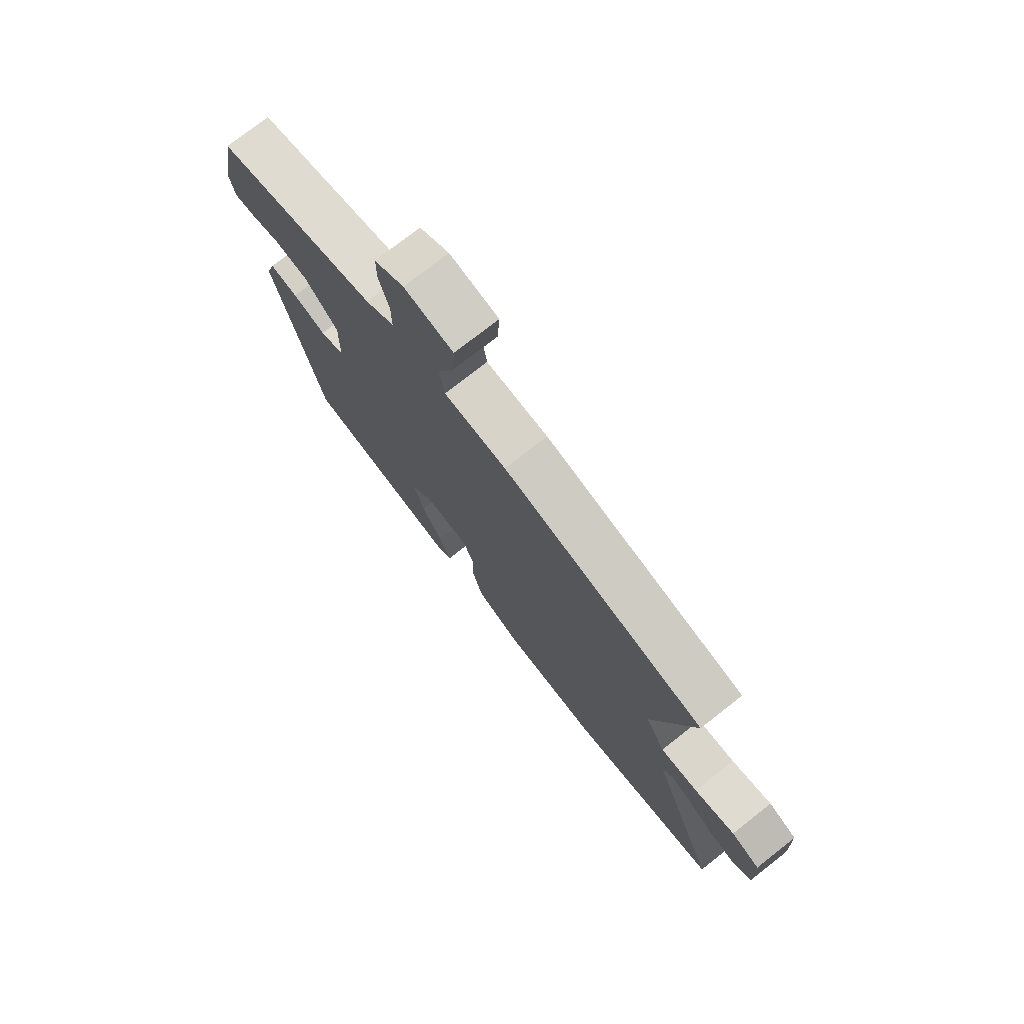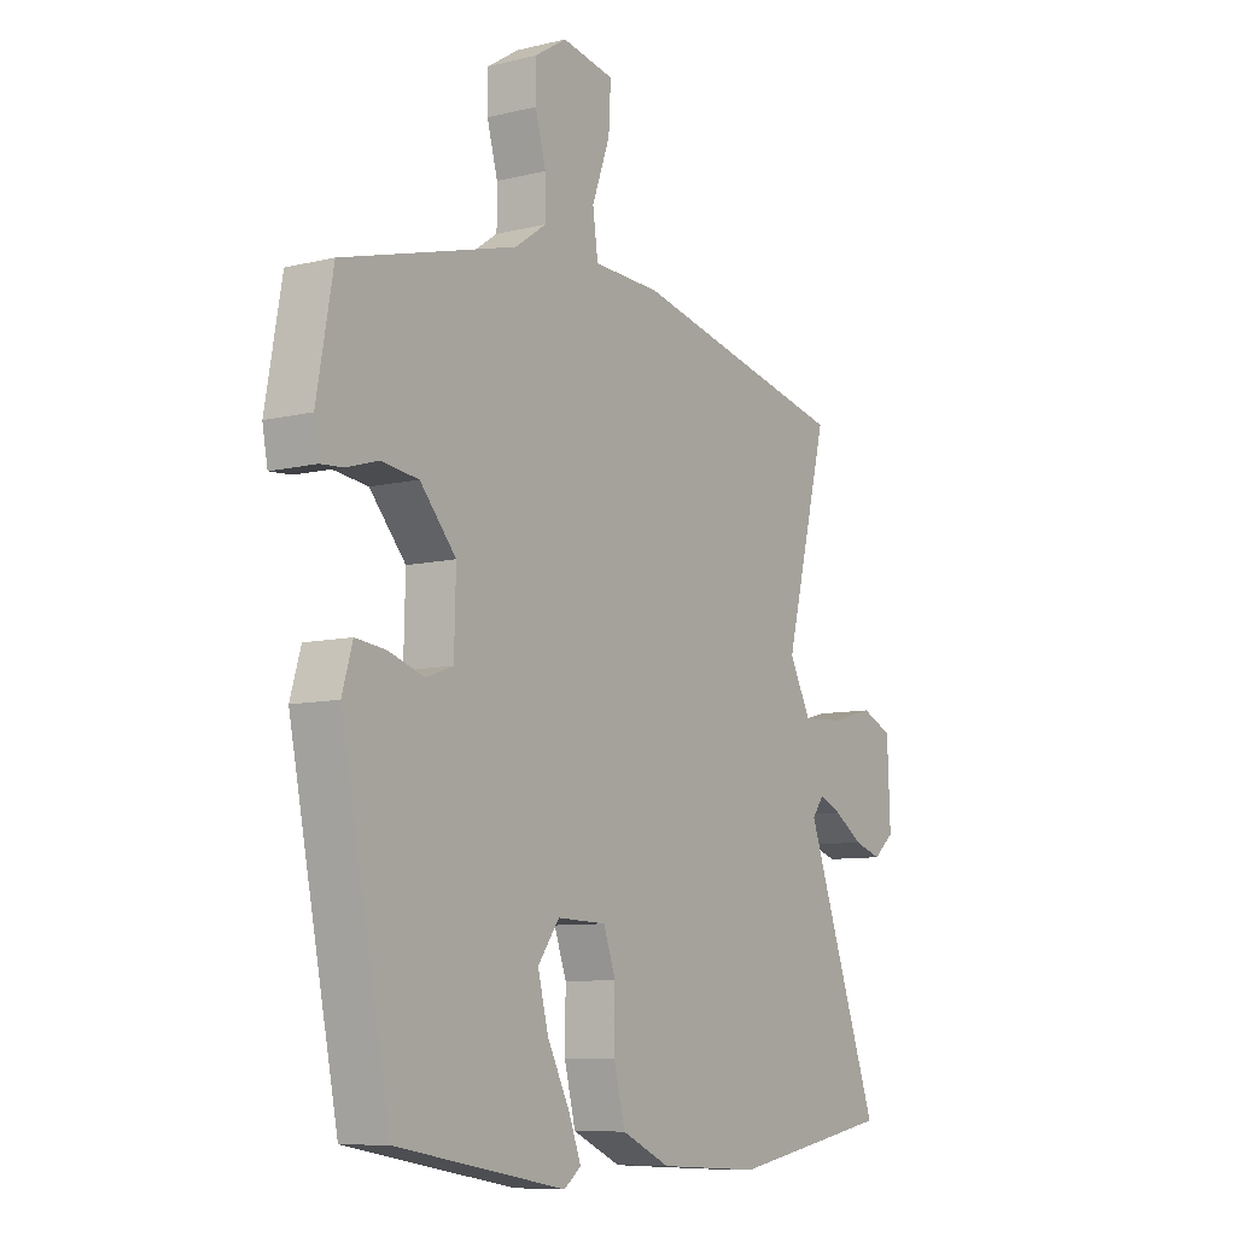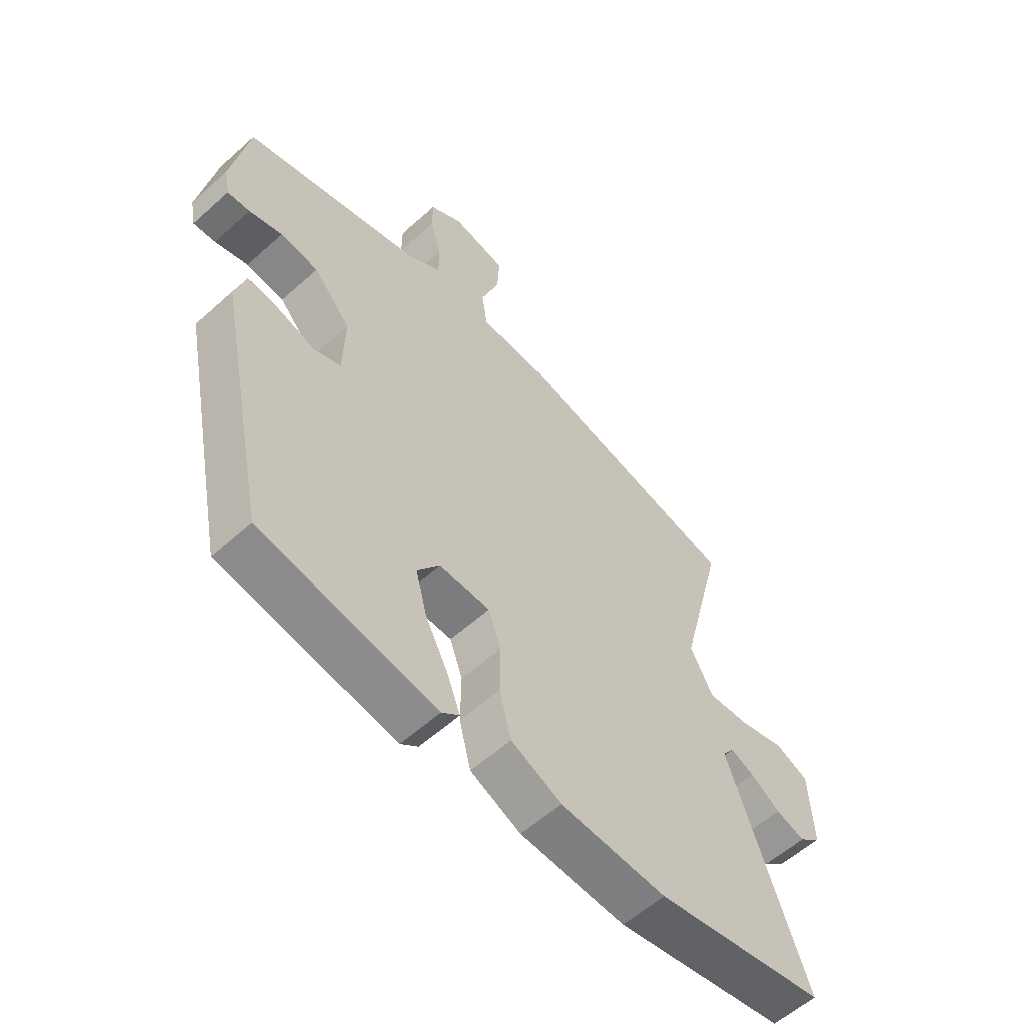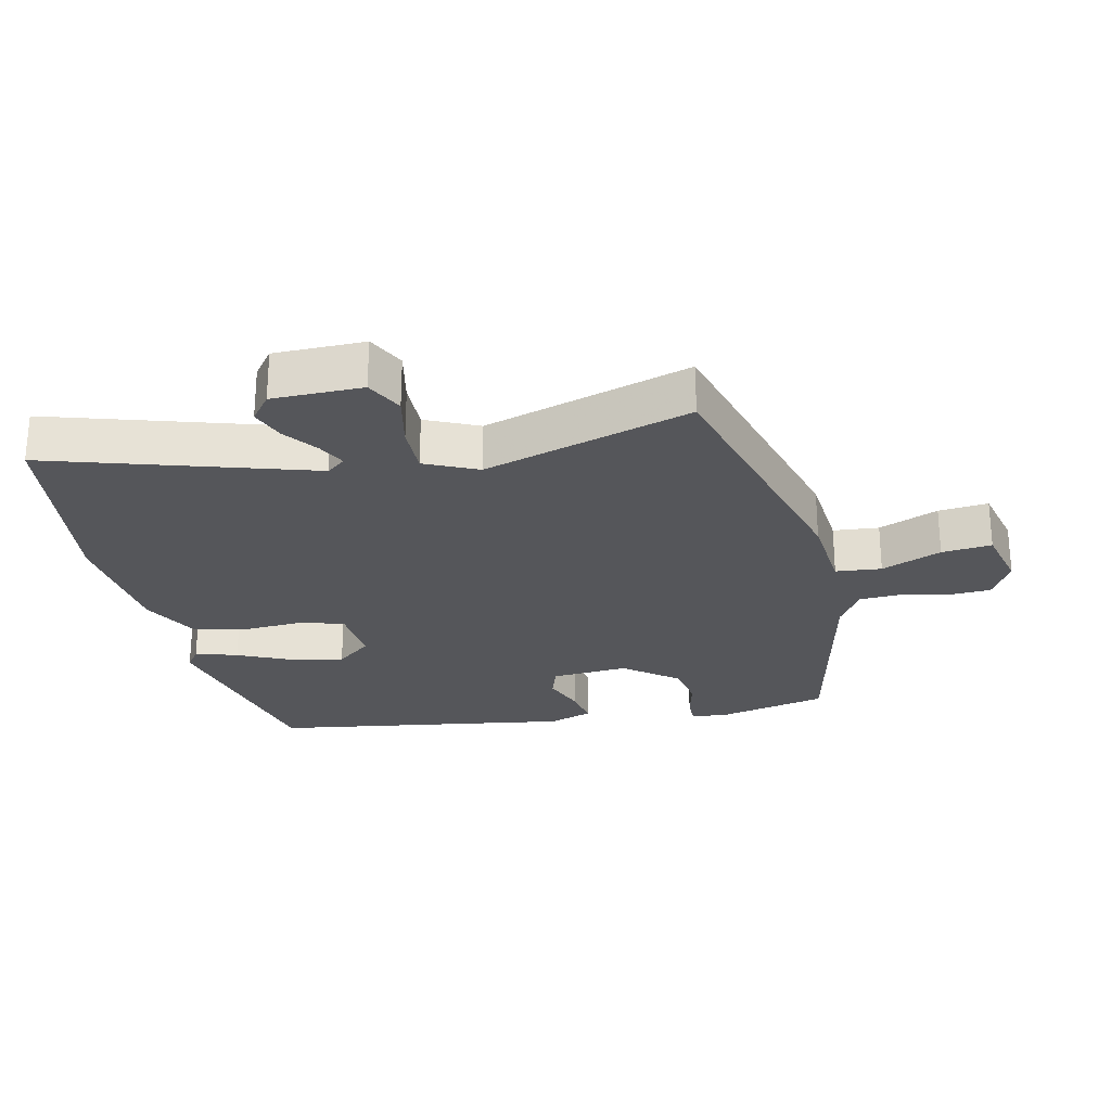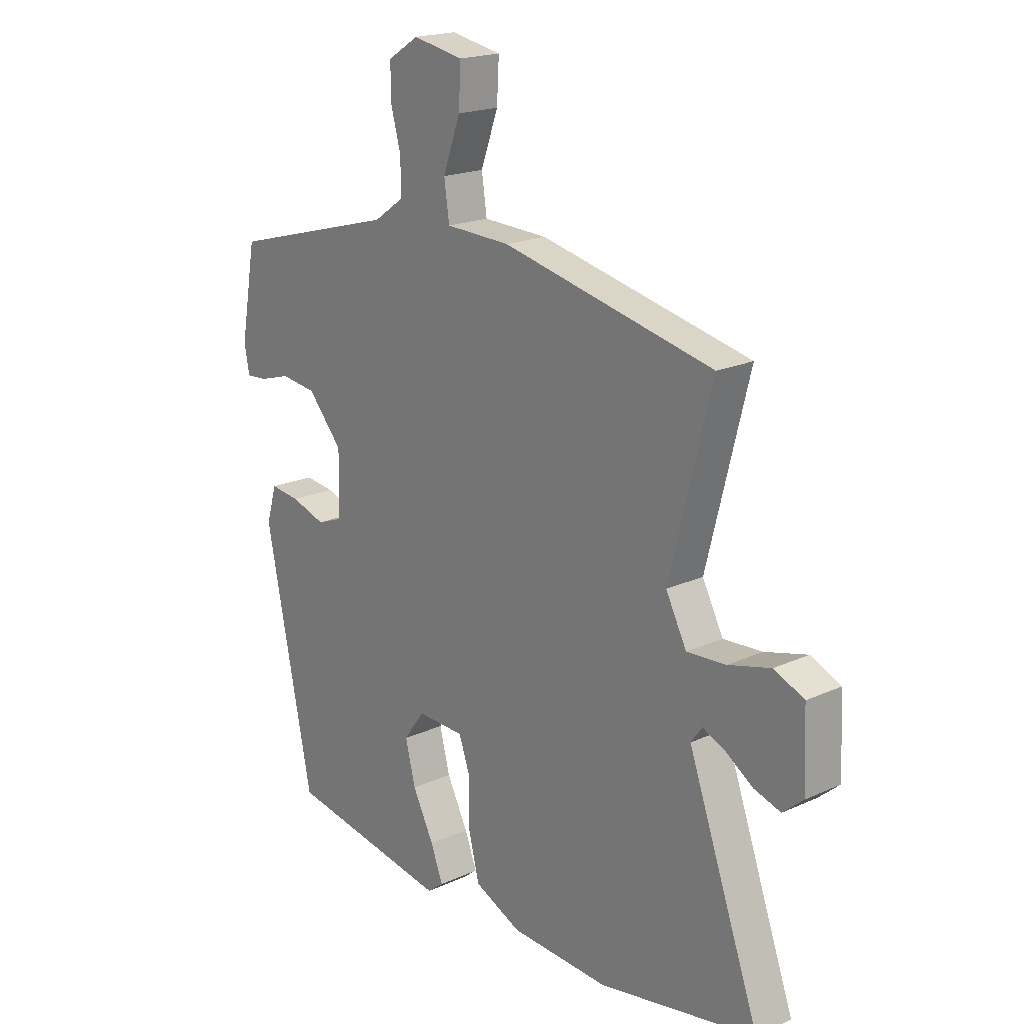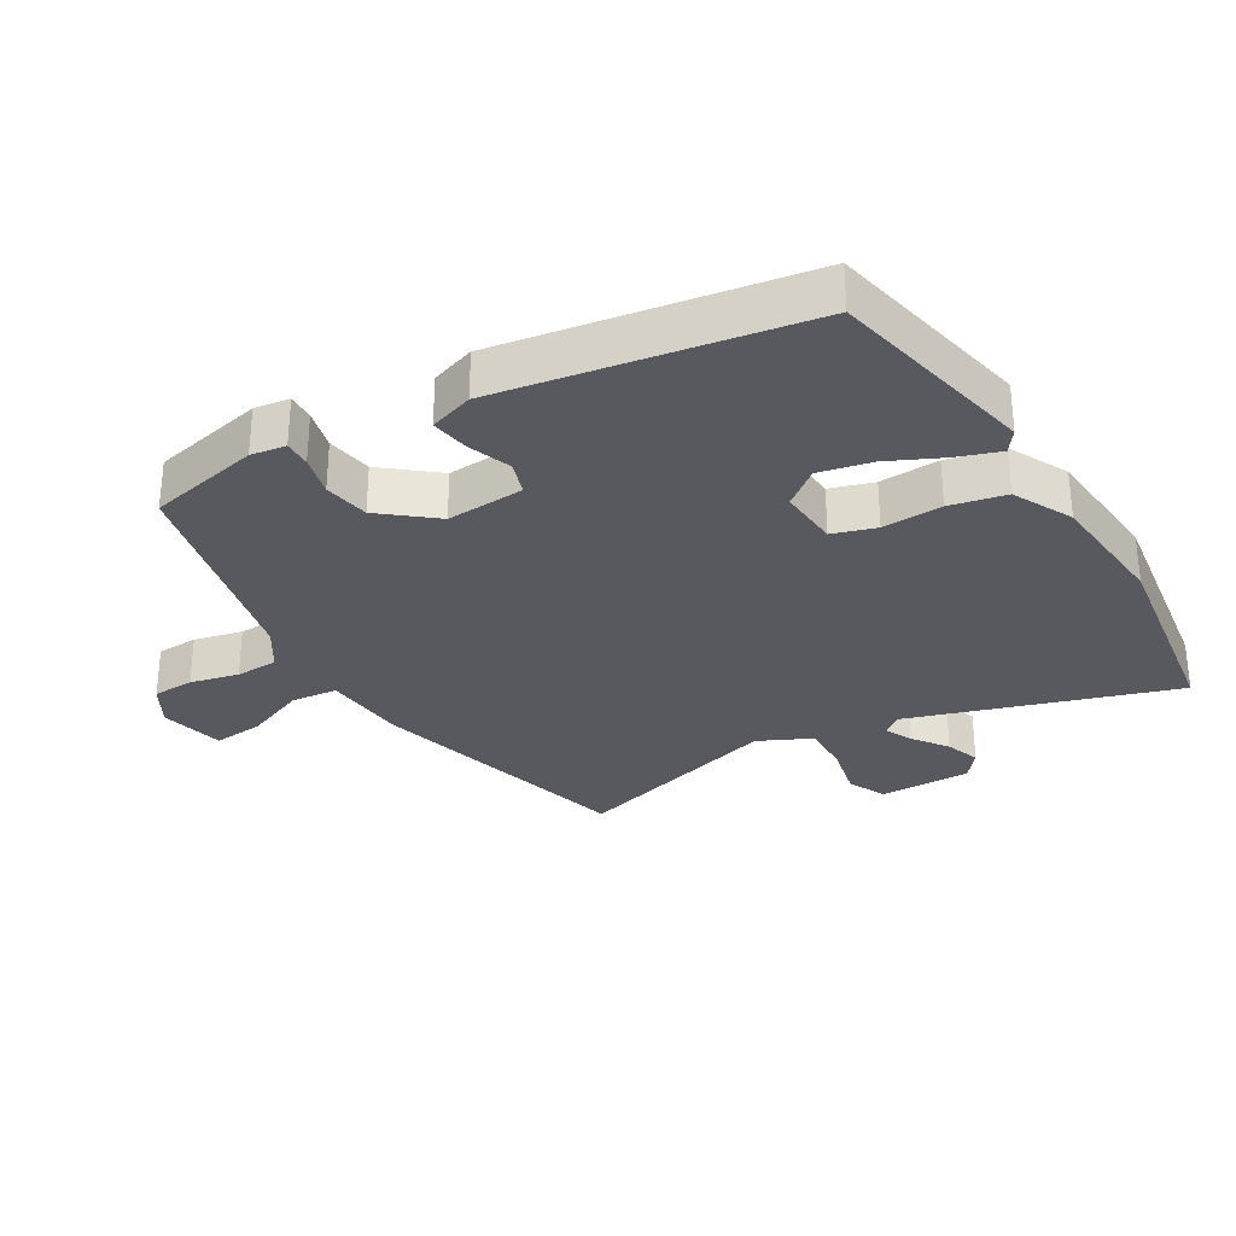
<metadata>
{"format":"obj","ext":"obj","renderer":"f3d","projection":"perspective","resolution":1024,"background":"white","views":[{"elev":75.9,"azim":-128.1,"up":"+Z"},{"elev":-8.7,"azim":123.4,"up":"+Z"},{"elev":-57.7,"azim":133.0,"up":"+Z"},{"elev":-25.9,"azim":-74.6,"up":"+Y"},{"elev":19.2,"azim":-130.6,"up":"+Z"},{"elev":-30.4,"azim":122.9,"up":"+Y"}]}
</metadata>
<code>
v 0.392 0.07 -0.483
v 0.071 0.07 -0.539
v 0.039 0.07 -0.514
v 0.063 0.07 -0.451
v 0.105 0.07 -0.369
v 0.125 0.07 -0.29
v 0.084 0.07 -0.234
v -0.009 0.07 -0.237
v -0.032 0.07 -0.302
v -0.031 0.07 -0.393
v -0.052 0.07 -0.477
v -0.144 0.07 -0.519
v -0.338 0.07 -0.529
v -0.649 0.07 -0.473
v -0.507 0.07 -0.078
v -0.529 0.07 -0.048
v -0.572 0.07 -0.067
v -0.626 0.07 -0.103
v -0.679 0.07 -0.12
v -0.719 0.07 -0.086
v -0.713 0.07 0.053
v -0.654 0.07 0.079
v -0.571 0.07 0.057
v -0.494 0.07 0.052
v -0.453 0.07 0.131
v -0.535 0.07 0.455
v -0.121 0.07 0.549
v 0.006 0.07 0.554
v 0.016 0.07 0.624
v -0.018 0.07 0.718
v -0.022 0.07 0.795
v 0.077 0.07 0.814
v 0.137 0.07 0.776
v 0.137 0.07 0.713
v 0.117 0.07 0.64
v 0.117 0.07 0.575
v 0.176 0.07 0.534
v 0.505 0.07 0.444
v 0.536 0.07 0.271
v 0.526 0.07 0.218
v 0.485 0.07 0.221
v 0.424 0.07 0.239
v 0.354 0.07 0.23
v 0.286 0.07 0.152
v 0.289 0.07 0.033
v 0.339 0.07 0.014
v 0.407 0.07 0.036
v 0.465 0.07 0.043
v 0.485 0.07 -0.025
v 0.392 0 -0.483
v 0.071 0 -0.539
v 0.039 0 -0.514
v 0.063 0 -0.451
v 0.105 0 -0.369
v 0.125 0 -0.29
v 0.084 0 -0.234
v -0.009 0 -0.237
v -0.032 0 -0.302
v -0.031 0 -0.393
v -0.052 0 -0.477
v -0.144 0 -0.519
v -0.338 0 -0.529
v -0.649 0 -0.473
v -0.507 0 -0.078
v -0.529 0 -0.048
v -0.572 0 -0.067
v -0.626 0 -0.103
v -0.679 0 -0.12
v -0.719 0 -0.086
v -0.713 0 0.053
v -0.654 0 0.079
v -0.571 0 0.057
v -0.494 0 0.052
v -0.453 0 0.131
v -0.535 0 0.455
v -0.121 0 0.549
v 0.006 0 0.554
v 0.016 0 0.624
v -0.018 0 0.718
v -0.022 0 0.795
v 0.077 0 0.814
v 0.137 0 0.776
v 0.137 0 0.713
v 0.117 0 0.64
v 0.117 0 0.575
v 0.176 0 0.534
v 0.505 0 0.444
v 0.536 0 0.271
v 0.526 0 0.218
v 0.485 0 0.221
v 0.424 0 0.239
v 0.354 0 0.23
v 0.286 0 0.152
v 0.289 0 0.033
v 0.339 0 0.014
v 0.407 0 0.036
v 0.465 0 0.043
v 0.485 0 -0.025
f 3 4 5
f 2 3 5
f 1 2 5
f 49 1 5
f 48 49 5
f 47 48 5
f 46 47 5
f 45 46 5 6
f 44 45 6 7
f 40 41 42
f 39 40 42
f 38 39 42
f 37 38 42
f 36 37 42 43
f 33 34 35
f 32 33 35
f 31 32 35
f 30 31 35
f 29 30 35
f 28 29 35 36
f 25 26 27 28
f 36 43 44
f 28 36 44
f 25 28 44
f 24 25 44
f 21 22 23
f 20 21 23
f 19 20 23
f 18 19 23
f 17 18 23
f 16 17 23 24
f 13 14 15
f 12 13 15
f 11 12 15
f 10 11 15
f 9 10 15
f 15 16 24
f 9 15 24
f 8 9 24
f 7 8 24 44
f 54 53 52
f 54 52 51
f 54 51 50
f 54 50 98
f 54 98 97
f 54 97 96
f 54 96 95
f 55 54 95 94
f 56 55 94 93
f 91 90 89
f 91 89 88
f 91 88 87
f 91 87 86
f 92 91 86 85
f 84 83 82
f 84 82 81
f 84 81 80
f 84 80 79
f 84 79 78
f 85 84 78 77
f 77 76 75 74
f 93 92 85
f 93 85 77
f 93 77 74
f 93 74 73
f 72 71 70
f 72 70 69
f 72 69 68
f 72 68 67
f 72 67 66
f 73 72 66 65
f 64 63 62
f 64 62 61
f 64 61 60
f 64 60 59
f 64 59 58
f 73 65 64
f 73 64 58
f 73 58 57
f 93 73 57 56
f 1 50 51 2
f 2 51 52 3
f 3 52 53 4
f 4 53 54 5
f 5 54 55 6
f 6 55 56 7
f 7 56 57 8
f 8 57 58 9
f 9 58 59 10
f 10 59 60 11
f 11 60 61 12
f 12 61 62 13
f 13 62 63 14
f 14 63 64 15
f 15 64 65 16
f 16 65 66 17
f 17 66 67 18
f 18 67 68 19
f 19 68 69 20
f 20 69 70 21
f 21 70 71 22
f 22 71 72 23
f 23 72 73 24
f 24 73 74 25
f 25 74 75 26
f 26 75 76 27
f 27 76 77 28
f 28 77 78 29
f 29 78 79 30
f 30 79 80 31
f 31 80 81 32
f 32 81 82 33
f 33 82 83 34
f 34 83 84 35
f 35 84 85 36
f 36 85 86 37
f 37 86 87 38
f 38 87 88 39
f 39 88 89 40
f 40 89 90 41
f 41 90 91 42
f 42 91 92 43
f 43 92 93 44
f 44 93 94 45
f 45 94 95 46
f 46 95 96 47
f 47 96 97 48
f 48 97 98 49
f 49 98 50 1

</code>
